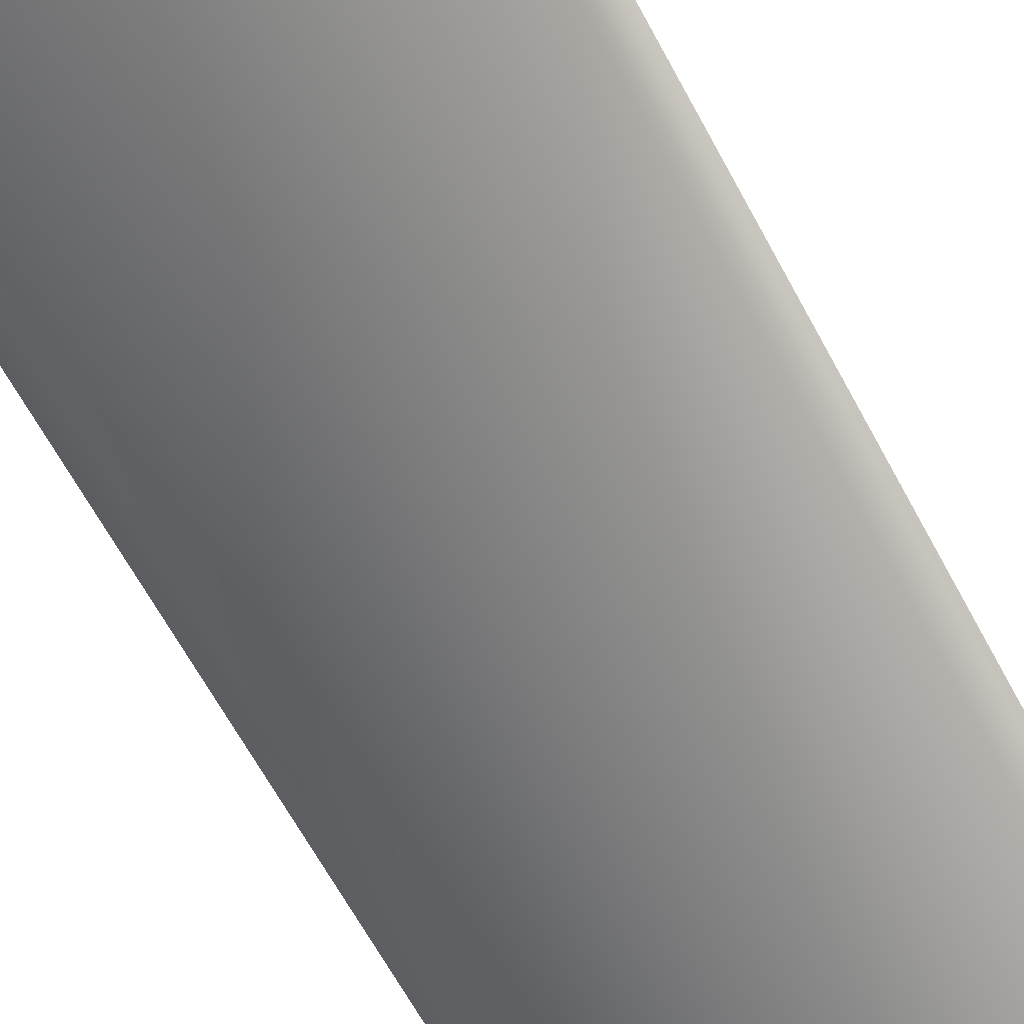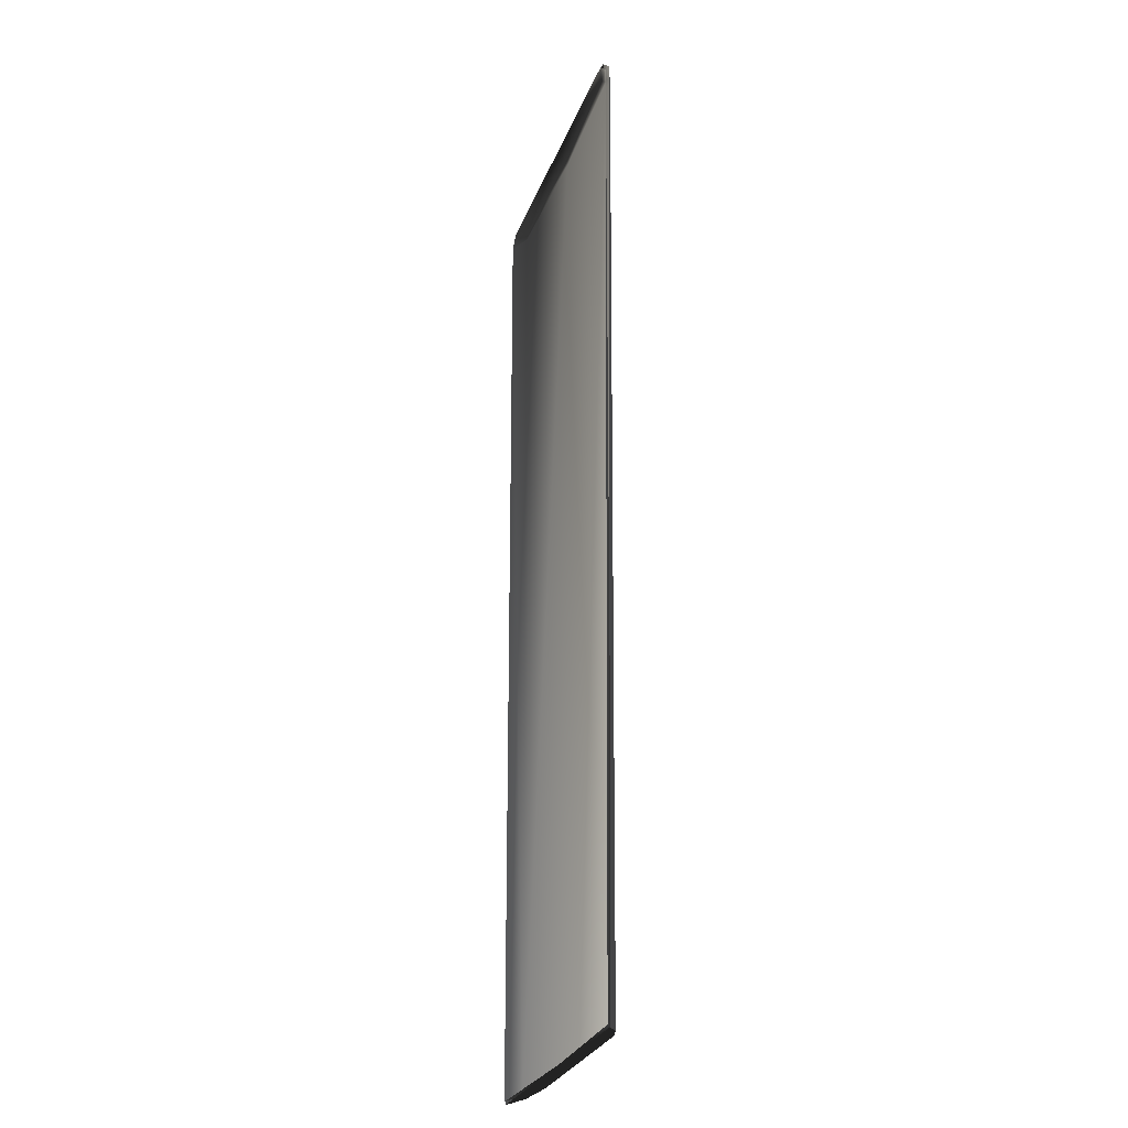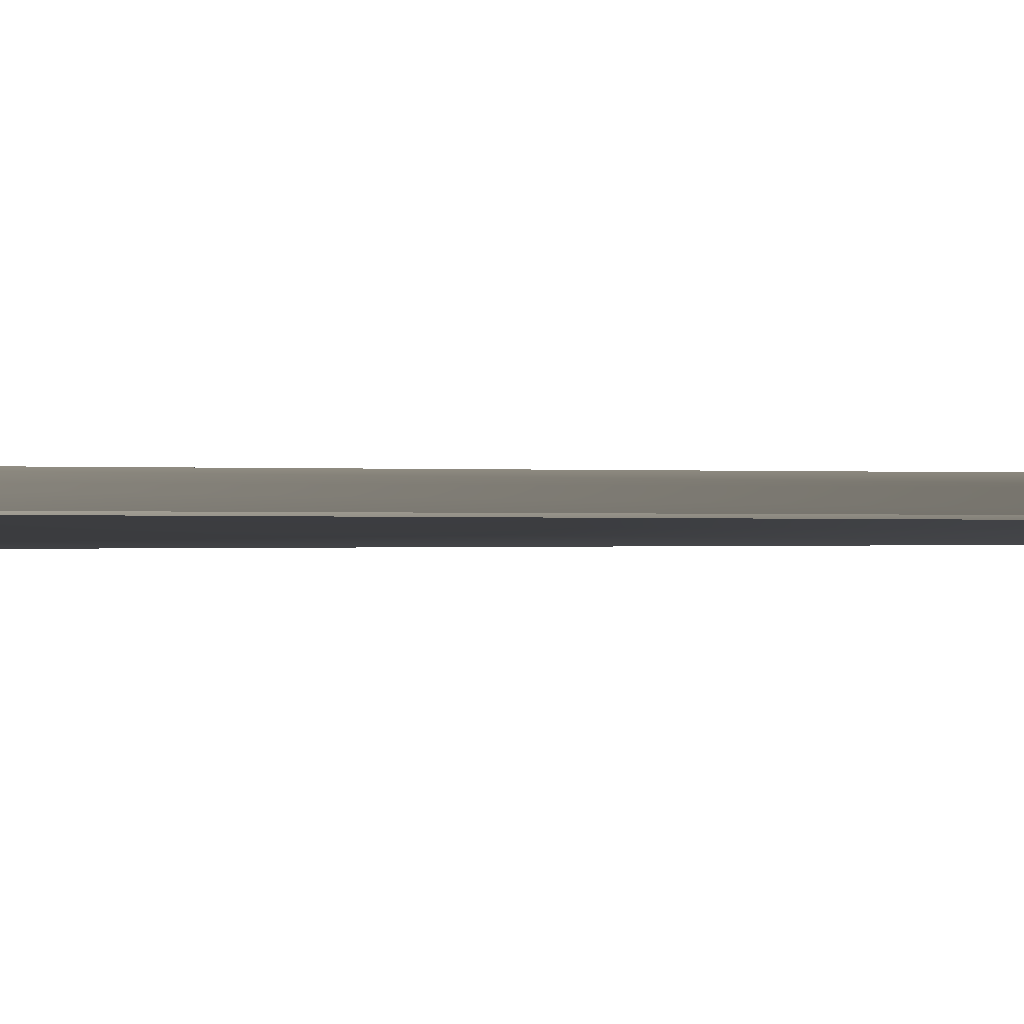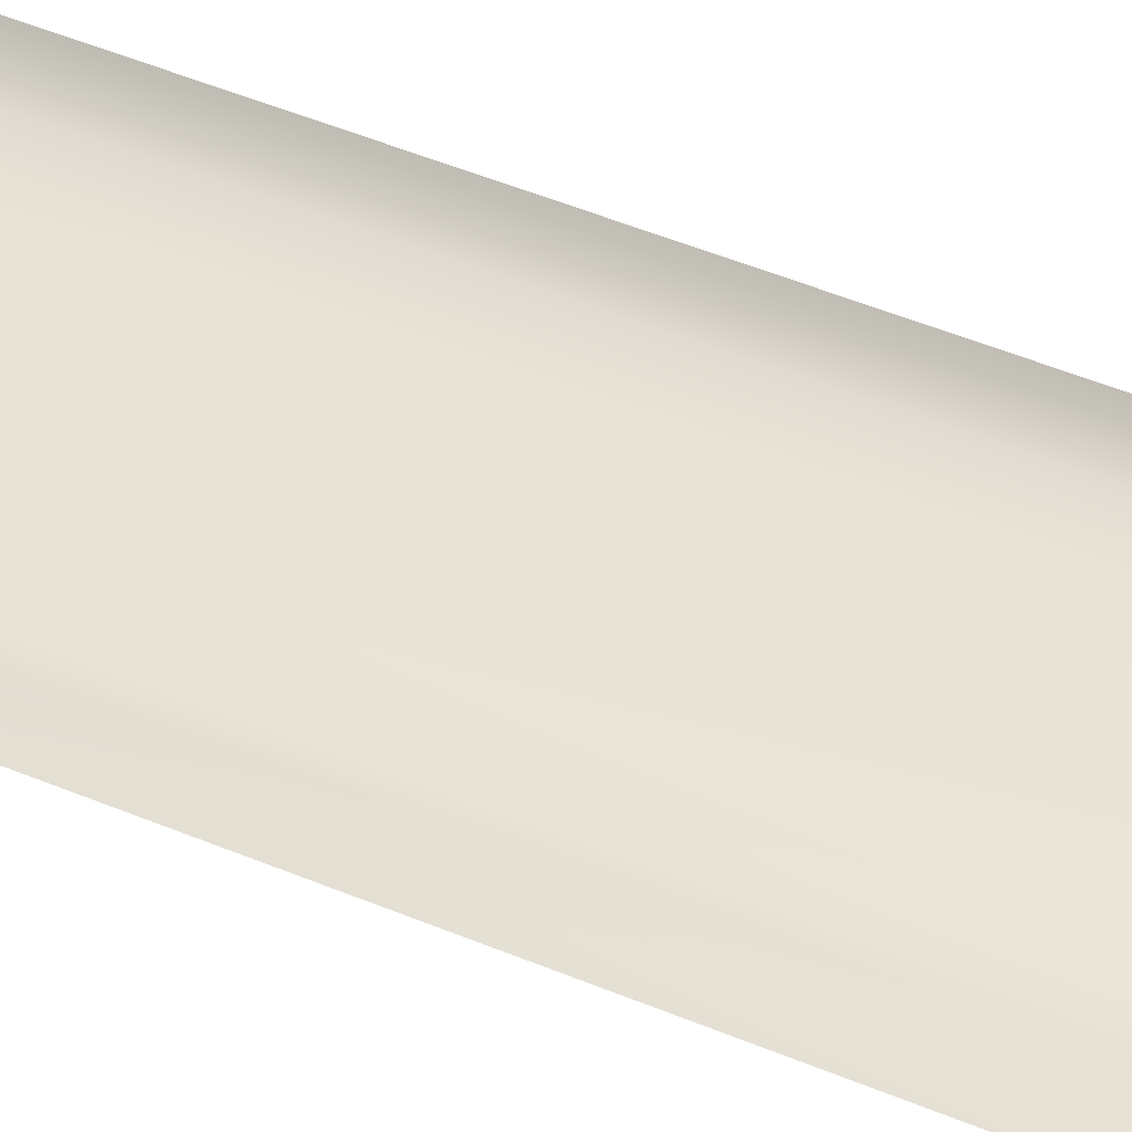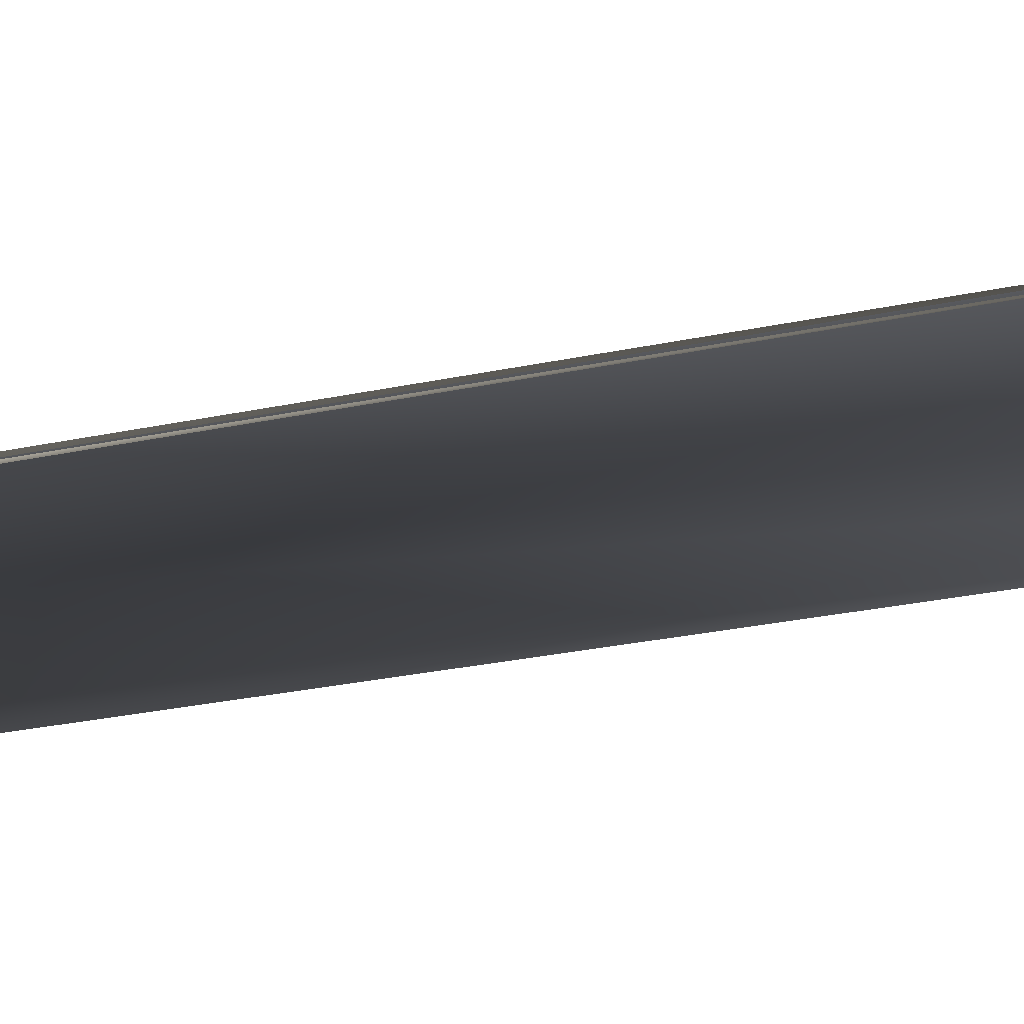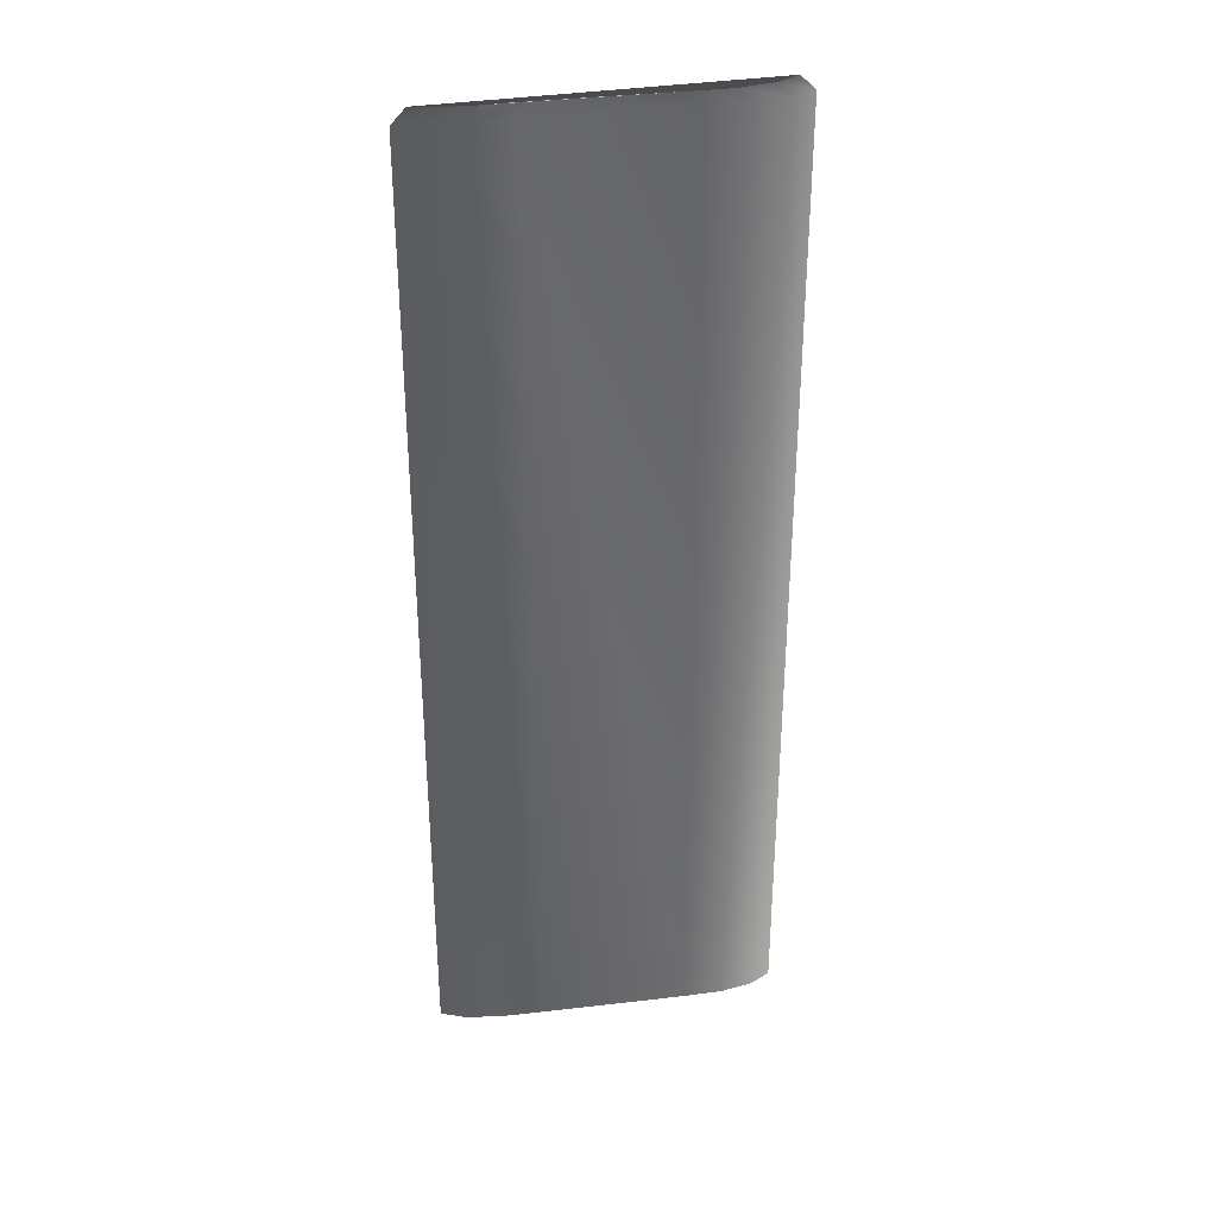
<metadata>
{"format":"obj","ext":"obj","renderer":"f3d","projection":"perspective","resolution":1024,"background":"white","views":[{"elev":-64.6,"azim":-151.8,"up":"+Y"},{"elev":-25.3,"azim":70.2,"up":"+Z"},{"elev":0.6,"azim":-79.1,"up":"+Y"},{"elev":62.8,"azim":111.5,"up":"+Y"},{"elev":-18.2,"azim":-64.3,"up":"+Y"},{"elev":34.6,"azim":166.0,"up":"+Z"}]}
</metadata>
<code>
v 1.054 2.662 -4.161
v -1.216 2.742 -4.178
v 1.216 2.565 -4.178
v -1.054 2.831 -4.161
v -0.8099 2.885 -4.132
v 0.8099 2.745 -4.132
v -0.5226 2.89 -4.107
v 0.5226 2.797 -4.107
v -0.8099 2.852 2.673
v -0.5226 2.89 -4.107
v -0.5226 2.841 2.675
v -0.8099 2.885 -4.132
v -1.054 2.811 2.671
v -1.054 2.831 -4.161
v -1.216 2.728 2.669
v -1.216 2.742 -4.178
v -0.4405 2.828 2.774
v -0.7099 2.843 2.773
v -0.9535 2.803 2.77
v -1.116 2.721 2.767
v 0.5226 2.751 2.675
v 0.5226 2.797 -4.107
v 0.8099 2.736 2.672
v 0.8099 2.745 -4.132
v 1.054 2.697 2.664
v 1.054 2.662 -4.161
v 1.216 2.626 2.654
v 1.216 2.565 -4.178
v 0.4405 2.755 2.774
v 0.7099 2.742 2.772
v 0.9535 2.695 2.764
v 1.116 2.619 2.753
v -0.9535 2.803 2.77
v 1.116 2.619 2.753
v -1.116 2.721 2.767
v 0.9535 2.695 2.764
v -0.7099 2.843 2.773
v 0.7099 2.742 2.772
v -0.4405 2.828 2.774
v 0.7099 2.742 2.772
v -0.4405 2.828 2.774
v 0.4405 2.755 2.774
v 7.963e-07 2.687 -4.148
v -1.047 2.808 -4.143
v 4.619e-09 2.765 -4.133
v -1.196 2.729 -4.16
v 1.714e-06 2.826 -4.094
v 1.047 2.643 -4.143
v 1.196 2.558 -4.16
v -1.047 2.808 -4.143
v 1.995e-07 2.752 2.67
v 1.714e-06 2.826 -4.094
v -1.044 2.781 2.664
v -1.191 2.712 2.658
v -1.196 2.729 -4.16
v -0.9496 2.781 2.746
v -1.104 2.709 2.741
v 1.891e-07 2.759 2.75
v 1.044 2.667 2.656
v 1.047 2.643 -4.143
v 1.191 2.608 2.643
v 1.196 2.558 -4.16
v 0.9496 2.673 2.74
v 1.104 2.605 2.727
v -0.9496 2.781 2.746
v -5.952e-07 2.657 2.734
v 1.891e-07 2.759 2.75
v -1.104 2.709 2.741
v 0.9496 2.673 2.74
v 1.104 2.605 2.727
g roof_20297_291
f 1 3 2
f 2 4 1
f 1 4 5
f 5 6 1
f 6 5 7
f 7 8 6
f 9 11 10
f 10 12 9
f 13 9 12
f 12 14 13
f 15 13 14
f 14 16 15
f 17 11 9
f 9 18 17
f 18 9 13
f 13 19 18
f 19 13 15
f 15 20 19
f 10 11 21
f 21 11 17
f 21 22 10
f 22 21 23
f 23 24 22
f 24 23 25
f 25 26 24
f 26 25 27
f 27 28 26
f 23 21 29
f 17 29 21
f 29 30 23
f 25 23 30
f 30 31 25
f 27 25 31
f 31 32 27
f 33 35 34
f 34 36 33
f 37 33 36
f 36 38 37
f 39 37 38
f 40 42 41
f 43 45 44
f 44 46 43
f 47 44 45
f 48 45 43
f 48 47 45
f 43 49 48
f 50 52 51
f 51 53 50
f 50 53 54
f 54 55 50
f 54 53 56
f 56 53 51
f 56 57 54
f 51 58 56
f 59 51 52
f 52 60 59
f 61 59 60
f 60 62 61
f 63 59 61
f 63 58 51
f 51 59 63
f 61 64 63
f 65 67 66
f 66 68 65
f 66 67 69
f 69 70 66

</code>
